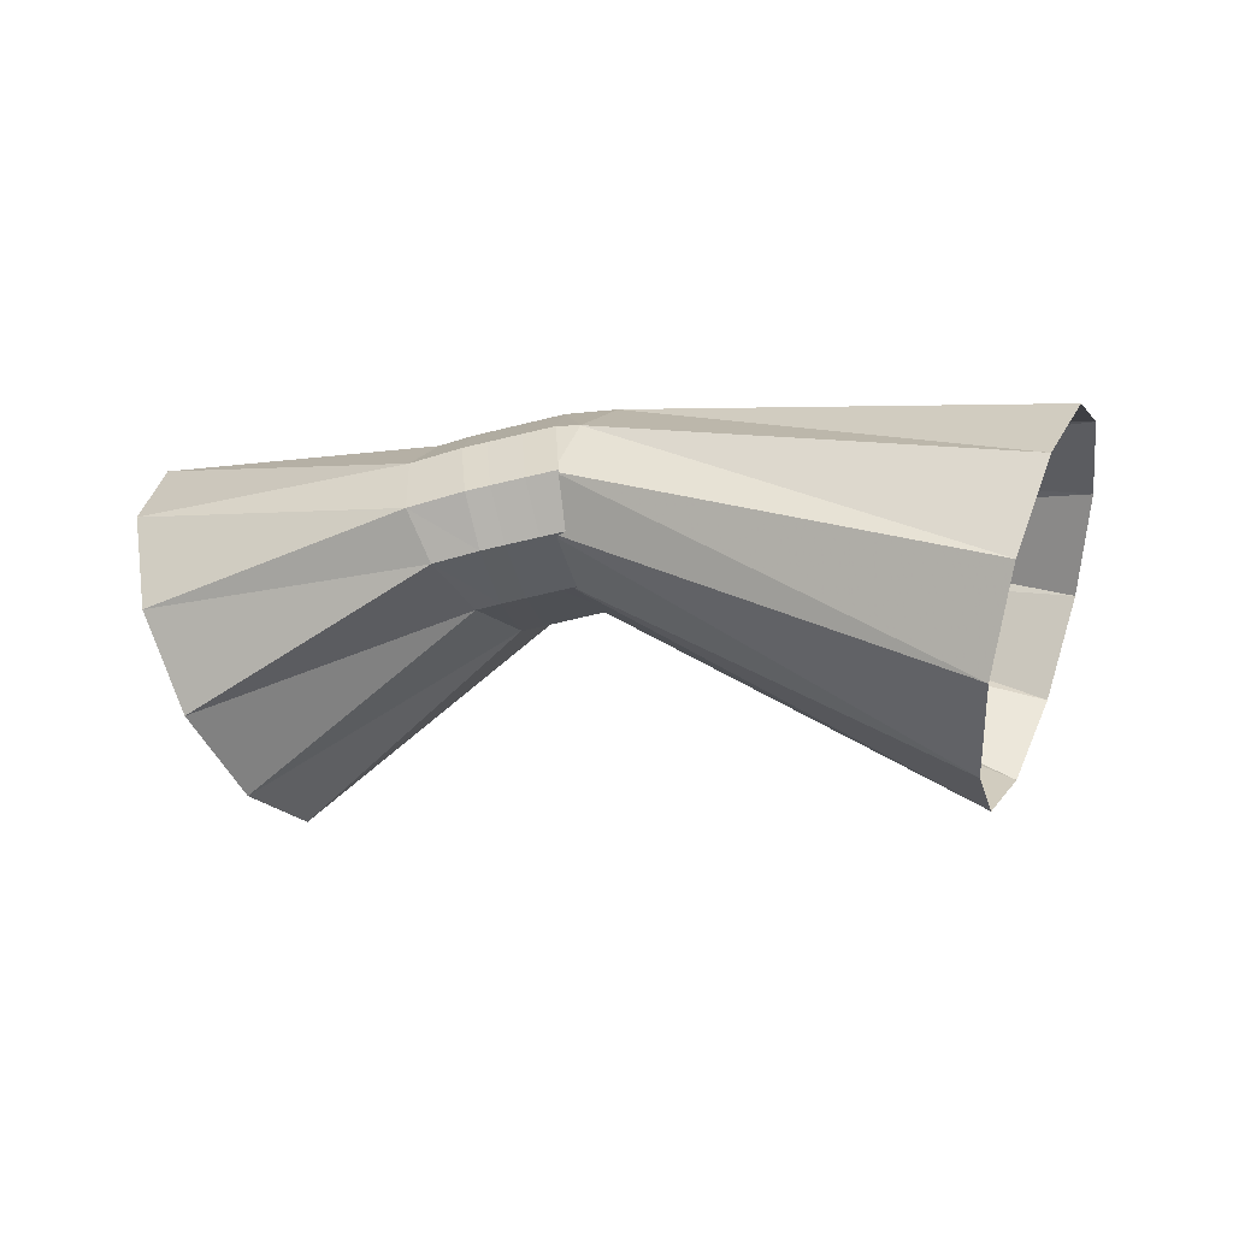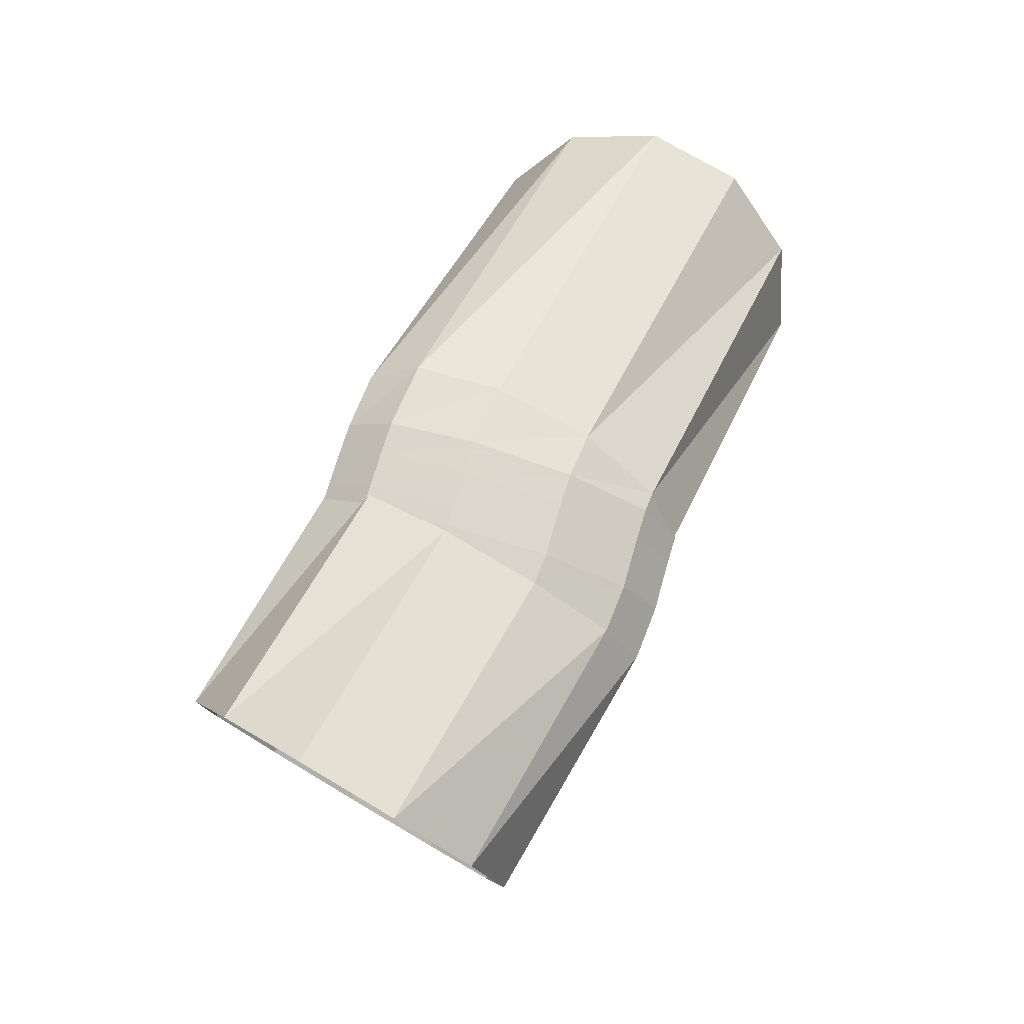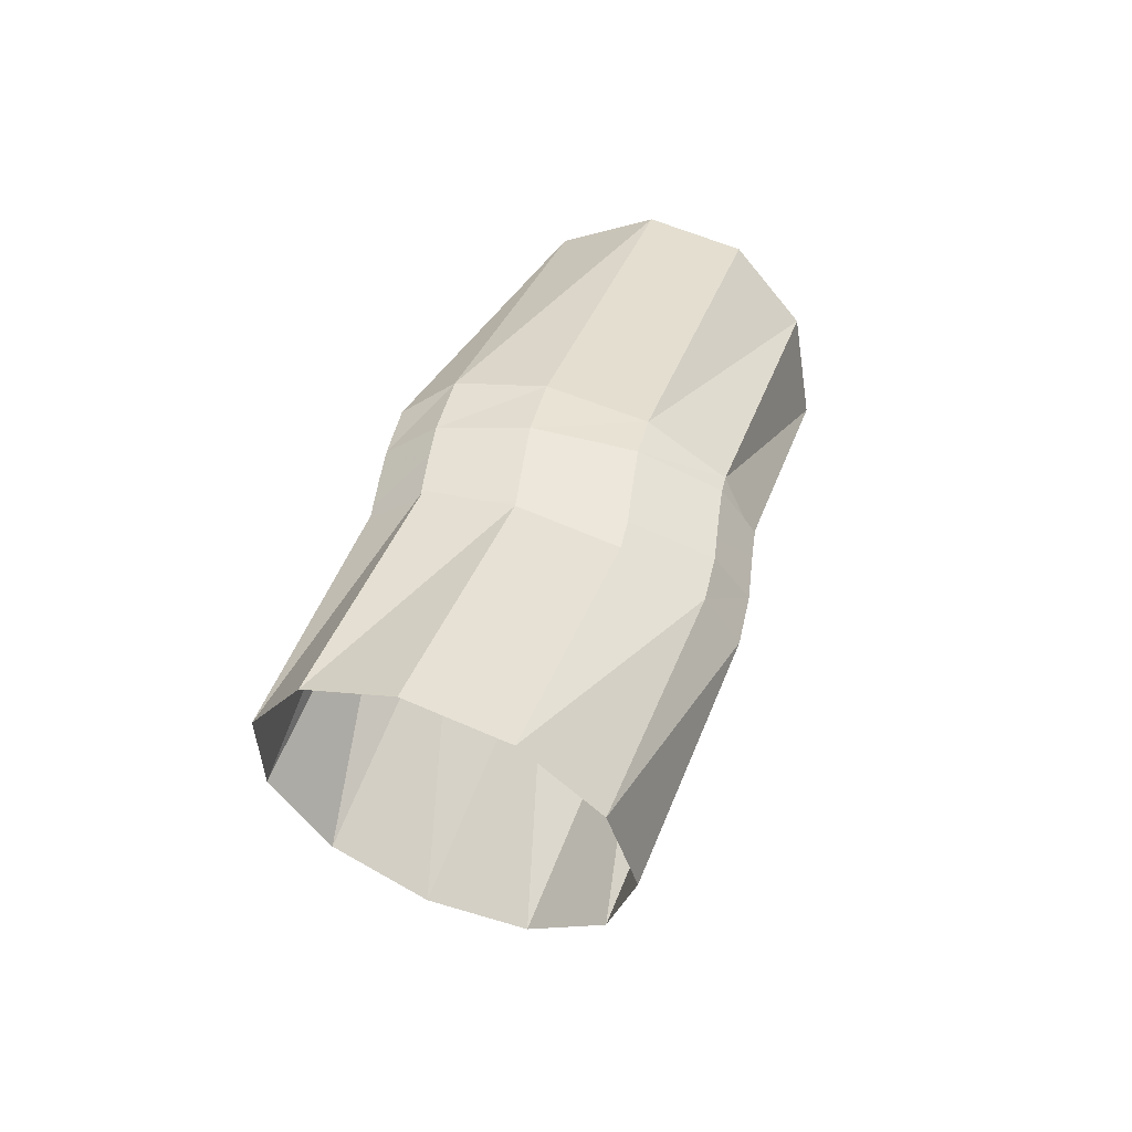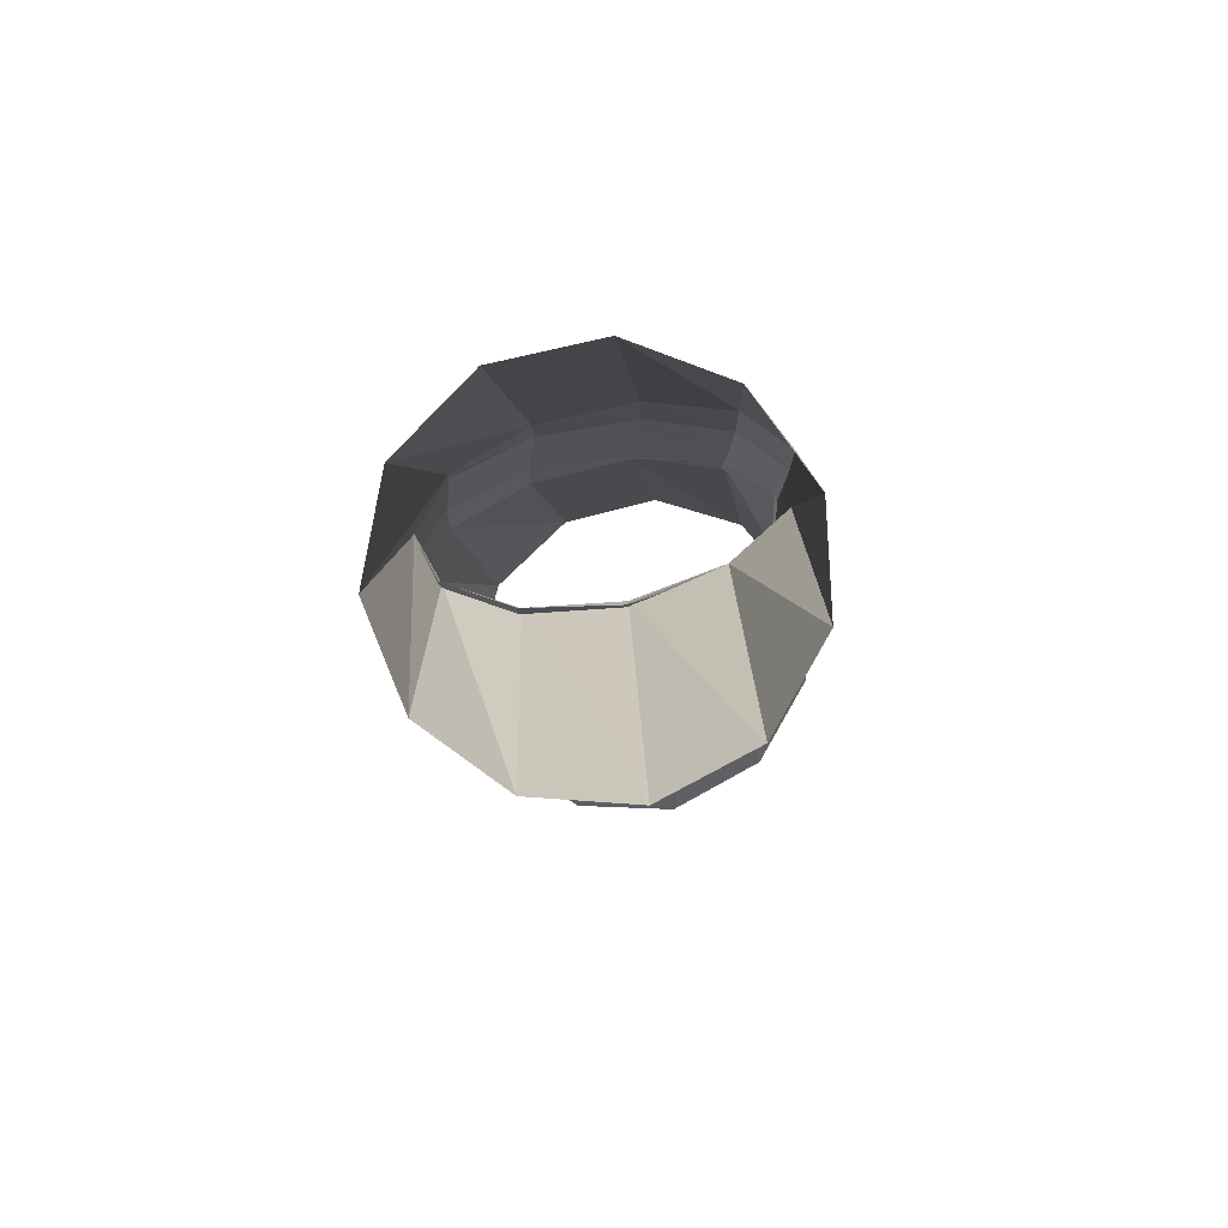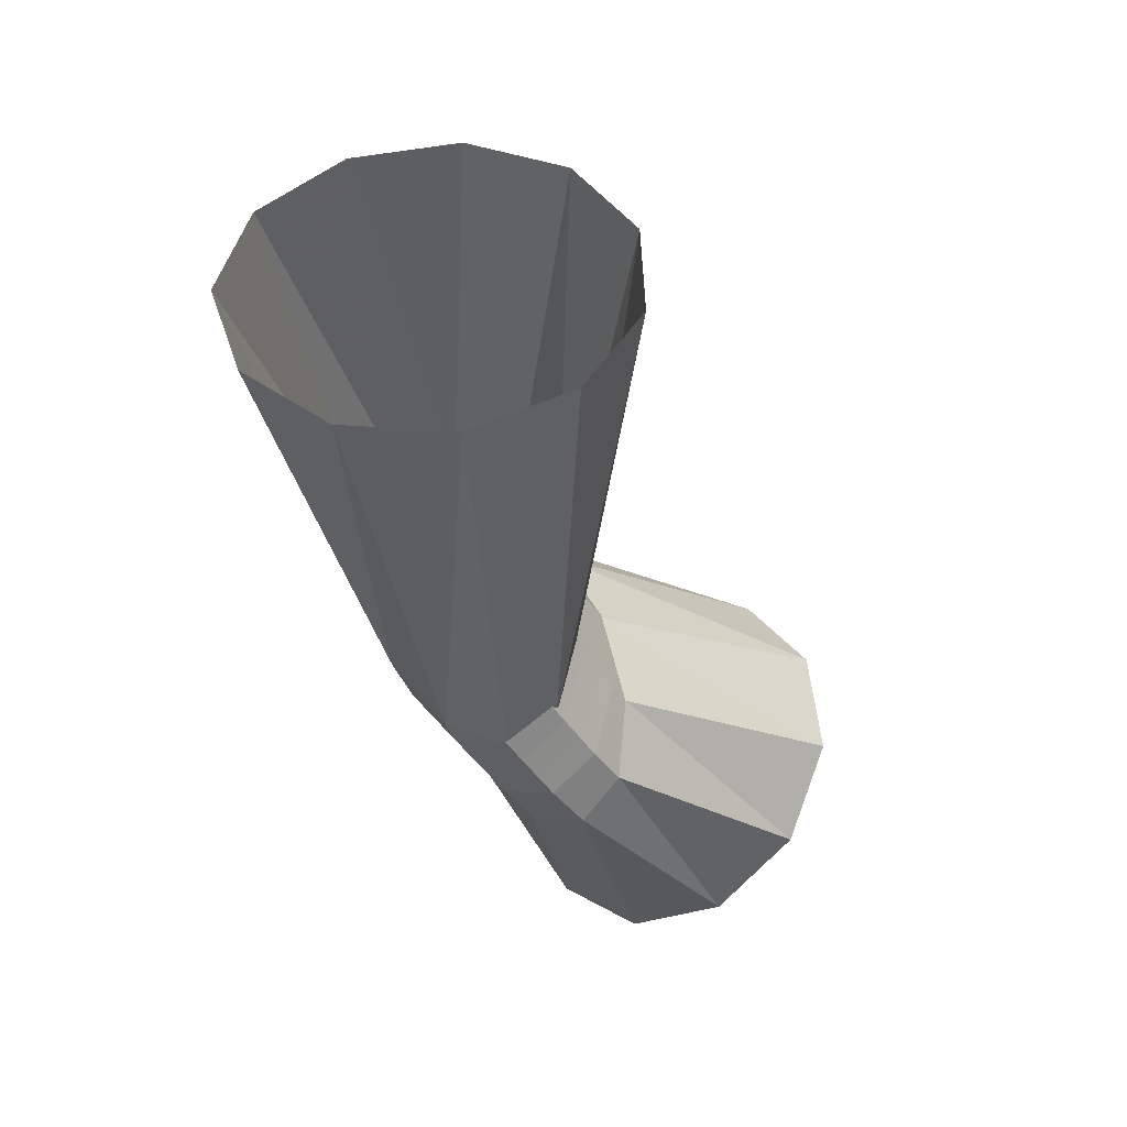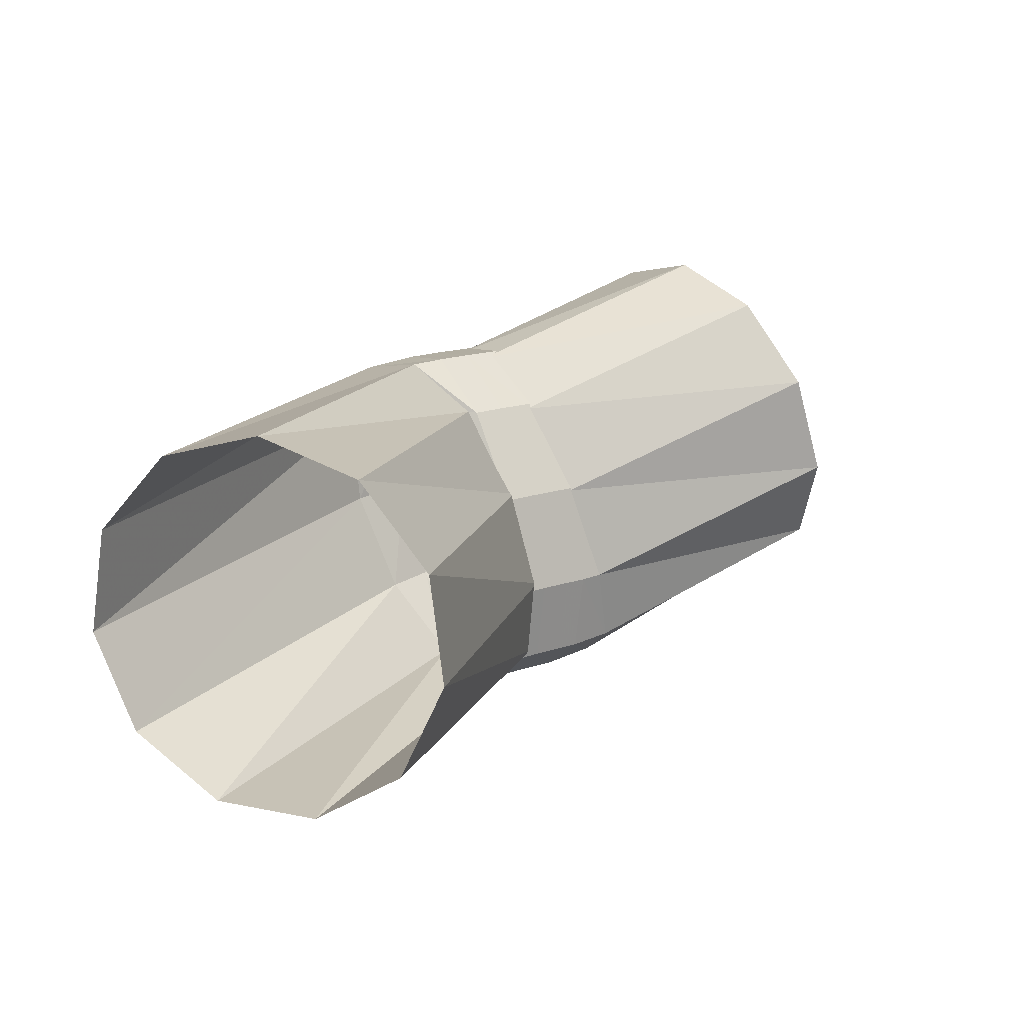
<metadata>
{"format":"obj","ext":"obj","renderer":"f3d","projection":"perspective","resolution":1024,"background":"white","views":[{"elev":-16.7,"azim":-1.3,"up":"+Z"},{"elev":60.3,"azim":-83.6,"up":"+Z"},{"elev":38.6,"azim":-92.9,"up":"+Z"},{"elev":-7.7,"azim":74.6,"up":"+Z"},{"elev":-57.4,"azim":111.0,"up":"+Y"},{"elev":-1.0,"azim":131.7,"up":"+Y"}]}
</metadata>
<code>
g tube1
v 170.1 165.5 119.2
v 169.3 162.7 119.4
v 169.2 160.4 121
v 169.7 159.3 123.5
v 170.7 159.6 126.1
v 171.9 161.3 128
v 172.8 163.9 128.6
v 173.2 166.6 127.6
v 173.1 168.4 125.5
v 172.3 168.8 122.8
v 171.2 167.7 120.5
v 170.1 165.5 119.2
v 160.6 167.7 124.9
v 159.8 165.1 124.7
v 159.4 163.1 125.4
v 159.6 162.3 126.6
v 160.2 163 128
v 161.1 165 129.2
v 162.1 167.6 129.8
v 162.7 170 129.6
v 162.8 171.4 128.6
v 162.4 171.5 127.2
v 161.6 170.1 125.8
v 160.6 167.7 124.9
v 161.1 167.5 124.7
v 160.6 164.8 124.6
v 160 162.8 125.3
v 159.7 162.2 126.6
v 159.6 163.2 128
v 159.8 165.4 129.2
v 160.3 168.1 129.7
v 160.8 170.5 129.4
v 161.3 171.8 128.4
v 161.5 171.7 127
v 161.4 170 125.6
v 161.1 167.5 124.7
v 160.2 167.6 124.6
v 159.7 164.9 124.5
v 159.3 163 125.2
v 158.9 162.4 126.4
v 158.8 163.3 127.9
v 159 165.5 129.1
v 159.4 168.3 129.6
v 159.9 170.7 129.3
v 160.3 172 128.2
v 160.6 171.8 126.8
v 160.5 170.2 125.5
v 160.2 167.6 124.6
v 159.4 167.8 124.4
v 158.9 165.1 124.3
v 158.4 163.1 125
v 158.1 162.5 126.3
v 158 163.5 127.7
v 158.1 165.7 128.9
v 158.5 168.4 129.4
v 159 170.8 129.1
v 159.4 172.2 128
v 159.6 172 126.6
v 159.6 170.3 125.3
v 159.4 167.8 124.4
v 158.7 167.9 124.3
v 158.3 165.2 124.2
v 157.8 163.2 124.9
v 157.5 162.6 126.2
v 157.4 163.6 127.6
v 157.5 165.8 128.8
v 157.8 168.5 129.3
v 158.3 171 128.9
v 158.7 172.3 127.9
v 159 172.1 126.5
v 159 170.5 125.1
v 158.7 167.9 124.3
v 158.8 167.8 124.3
v 157.7 165.3 124.1
v 156.7 163.5 124.7
v 156.1 163 125.9
v 156.1 163.9 127.4
v 156.7 166 128.6
v 157.7 168.6 129.2
v 158.8 170.8 129
v 159.6 172 128.1
v 159.9 171.8 126.7
v 159.6 170.2 125.3
v 158.8 167.8 124.3
v 153.2 171.1 120
v 151.9 168.6 120.2
v 150.6 166.7 121.7
v 149.5 166.1 124.3
v 149.1 166.8 126.9
v 149.4 168.8 128.9
v 150.4 171.4 129.5
v 151.8 173.7 128.6
v 153.1 175 126.5
v 153.9 174.9 123.8
v 153.9 173.5 121.4
v 153.2 171.1 120
f 1 2 14
f 14 13 1
f 2 3 15
f 15 14 2
f 3 4 16
f 16 15 3
f 4 5 17
f 17 16 4
f 5 6 18
f 18 17 5
f 6 7 19
f 19 18 6
f 7 8 20
f 20 19 7
f 8 9 21
f 21 20 8
f 9 10 22
f 22 21 9
f 10 11 23
f 23 22 10
f 11 12 24
f 24 23 11
f 13 14 26
f 26 25 13
f 14 15 27
f 27 26 14
f 15 16 28
f 28 27 15
f 16 17 29
f 29 28 16
f 17 18 30
f 30 29 17
f 18 19 31
f 31 30 18
f 19 20 32
f 32 31 19
f 20 21 33
f 33 32 20
f 21 22 34
f 34 33 21
f 22 23 35
f 35 34 22
f 23 24 36
f 36 35 23
f 25 26 38
f 38 37 25
f 26 27 39
f 39 38 26
f 27 28 40
f 40 39 27
f 28 29 41
f 41 40 28
f 29 30 42
f 42 41 29
f 30 31 43
f 43 42 30
f 31 32 44
f 44 43 31
f 32 33 45
f 45 44 32
f 33 34 46
f 46 45 33
f 34 35 47
f 47 46 34
f 35 36 48
f 48 47 35
f 37 38 50
f 50 49 37
f 38 39 51
f 51 50 38
f 39 40 52
f 52 51 39
f 40 41 53
f 53 52 40
f 41 42 54
f 54 53 41
f 42 43 55
f 55 54 42
f 43 44 56
f 56 55 43
f 44 45 57
f 57 56 44
f 45 46 58
f 58 57 45
f 46 47 59
f 59 58 46
f 47 48 60
f 60 59 47
f 49 50 62
f 62 61 49
f 50 51 63
f 63 62 50
f 51 52 64
f 64 63 51
f 52 53 65
f 65 64 52
f 53 54 66
f 66 65 53
f 54 55 67
f 67 66 54
f 55 56 68
f 68 67 55
f 56 57 69
f 69 68 56
f 57 58 70
f 70 69 57
f 58 59 71
f 71 70 58
f 59 60 72
f 72 71 59
f 61 62 74
f 74 73 61
f 62 63 75
f 75 74 62
f 63 64 76
f 76 75 63
f 64 65 77
f 77 76 64
f 65 66 78
f 78 77 65
f 66 67 79
f 79 78 66
f 67 68 80
f 80 79 67
f 68 69 81
f 81 80 68
f 69 70 82
f 82 81 69
f 70 71 83
f 83 82 70
f 71 72 84
f 84 83 71
f 73 74 86
f 86 85 73
f 74 75 87
f 87 86 74
f 75 76 88
f 88 87 75
f 76 77 89
f 89 88 76
f 77 78 90
f 90 89 77
f 78 79 91
f 91 90 78
f 79 80 92
f 92 91 79
f 80 81 93
f 93 92 80
f 81 82 94
f 94 93 81
f 82 83 95
f 95 94 82
f 83 84 96
f 96 95 83
g

</code>
